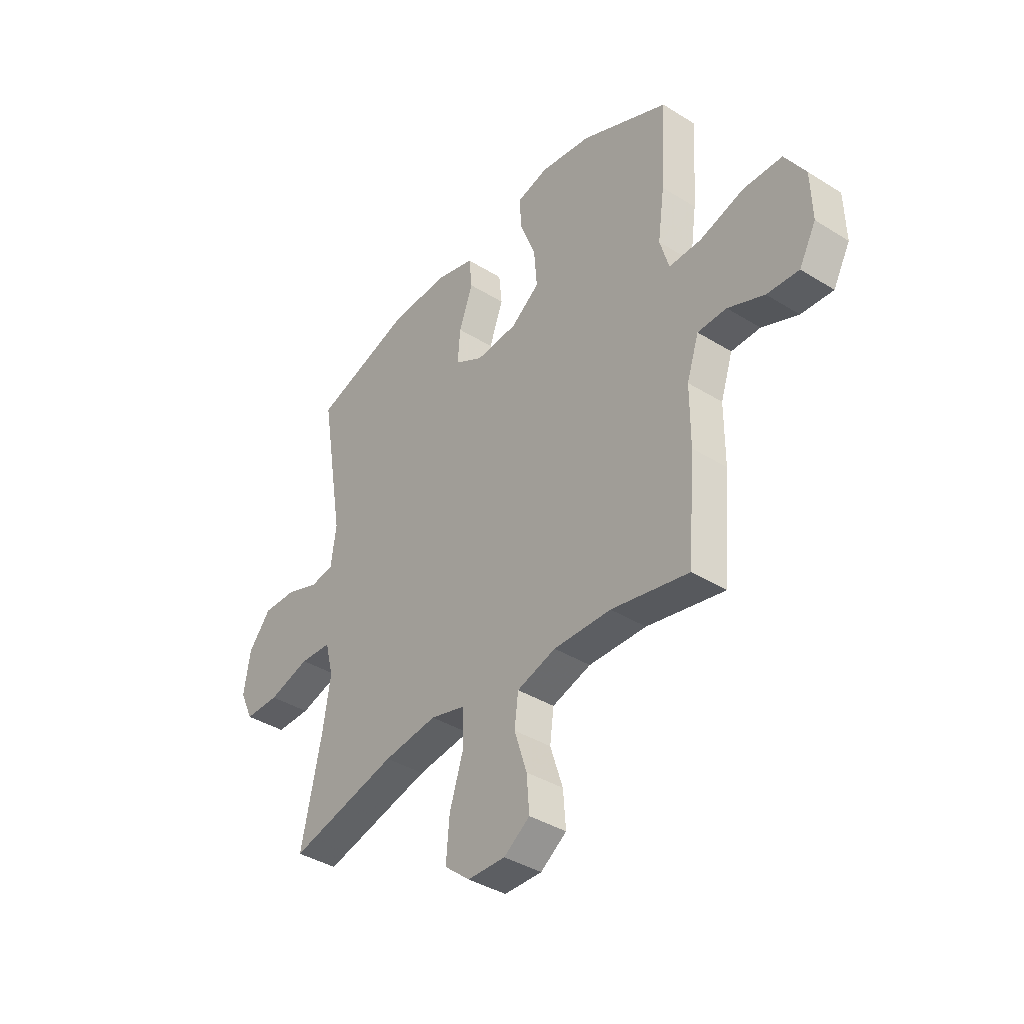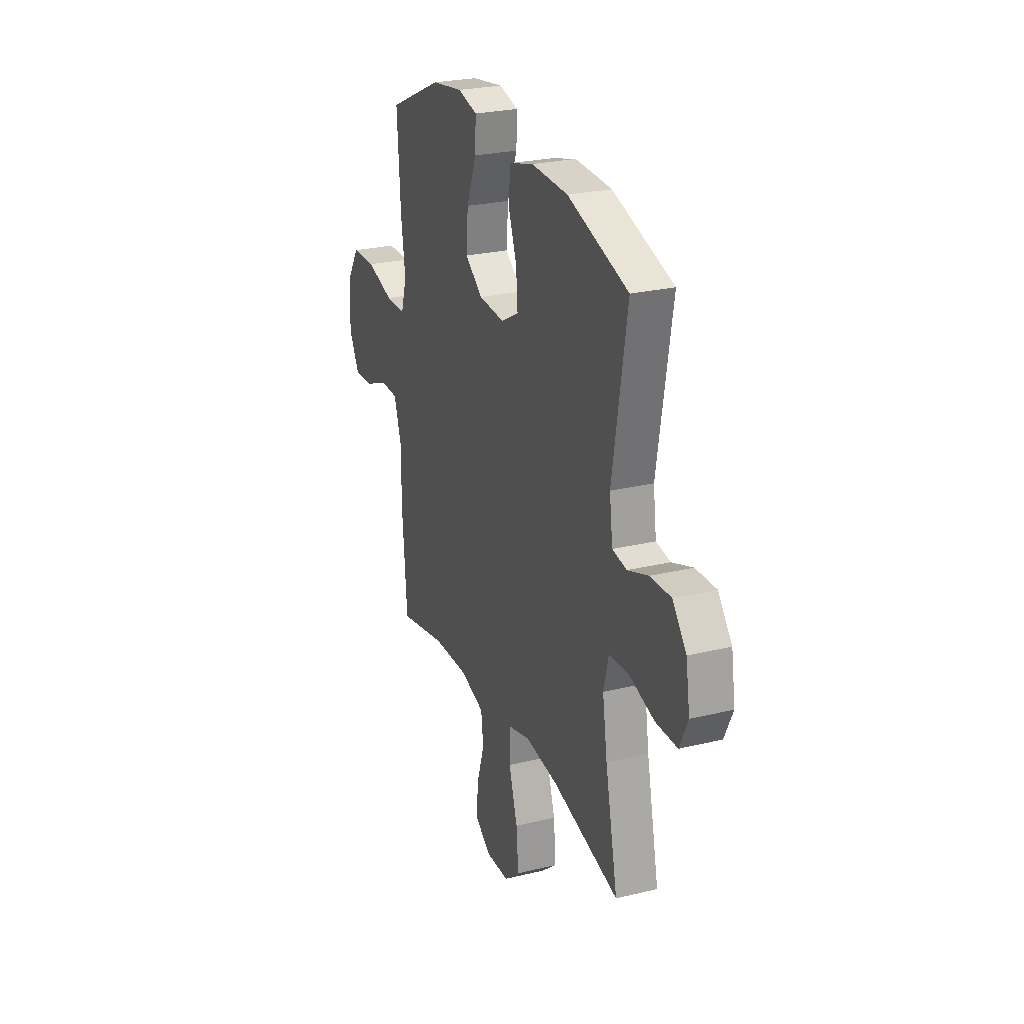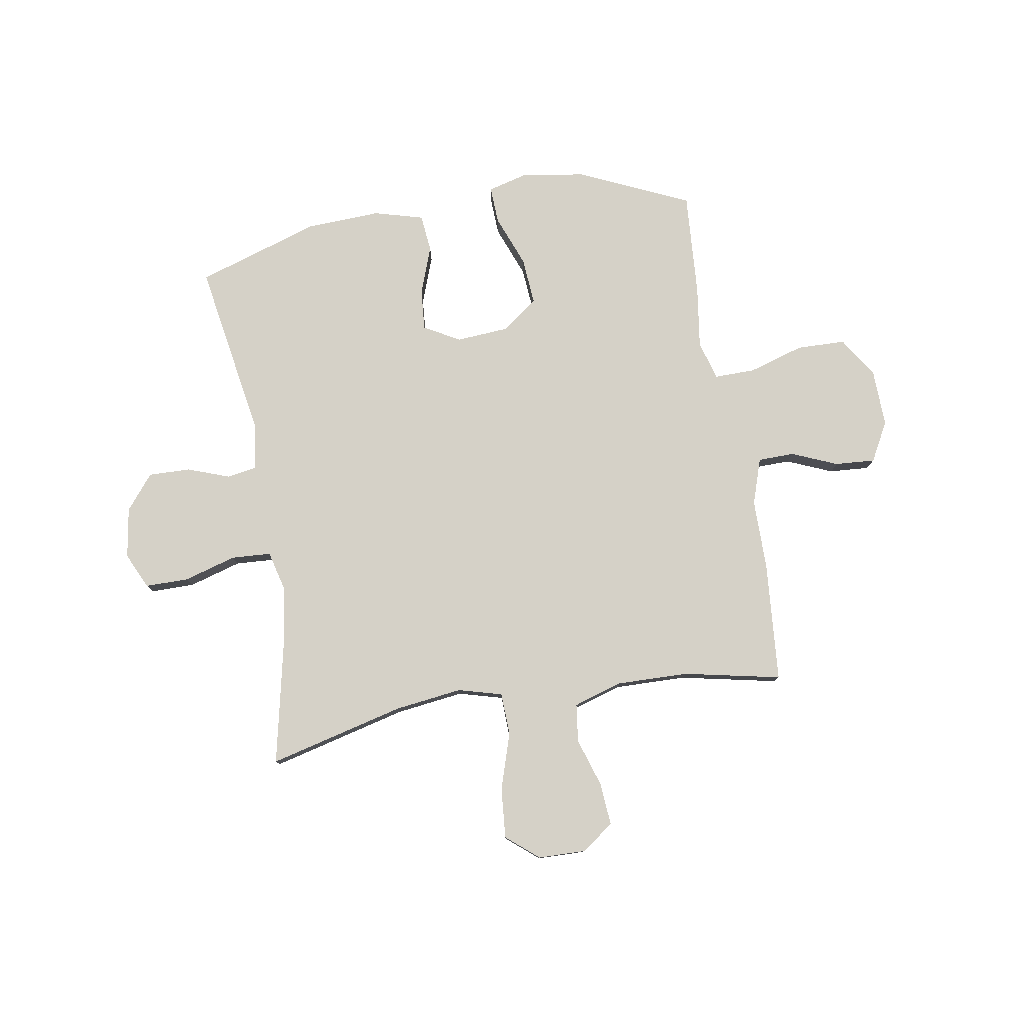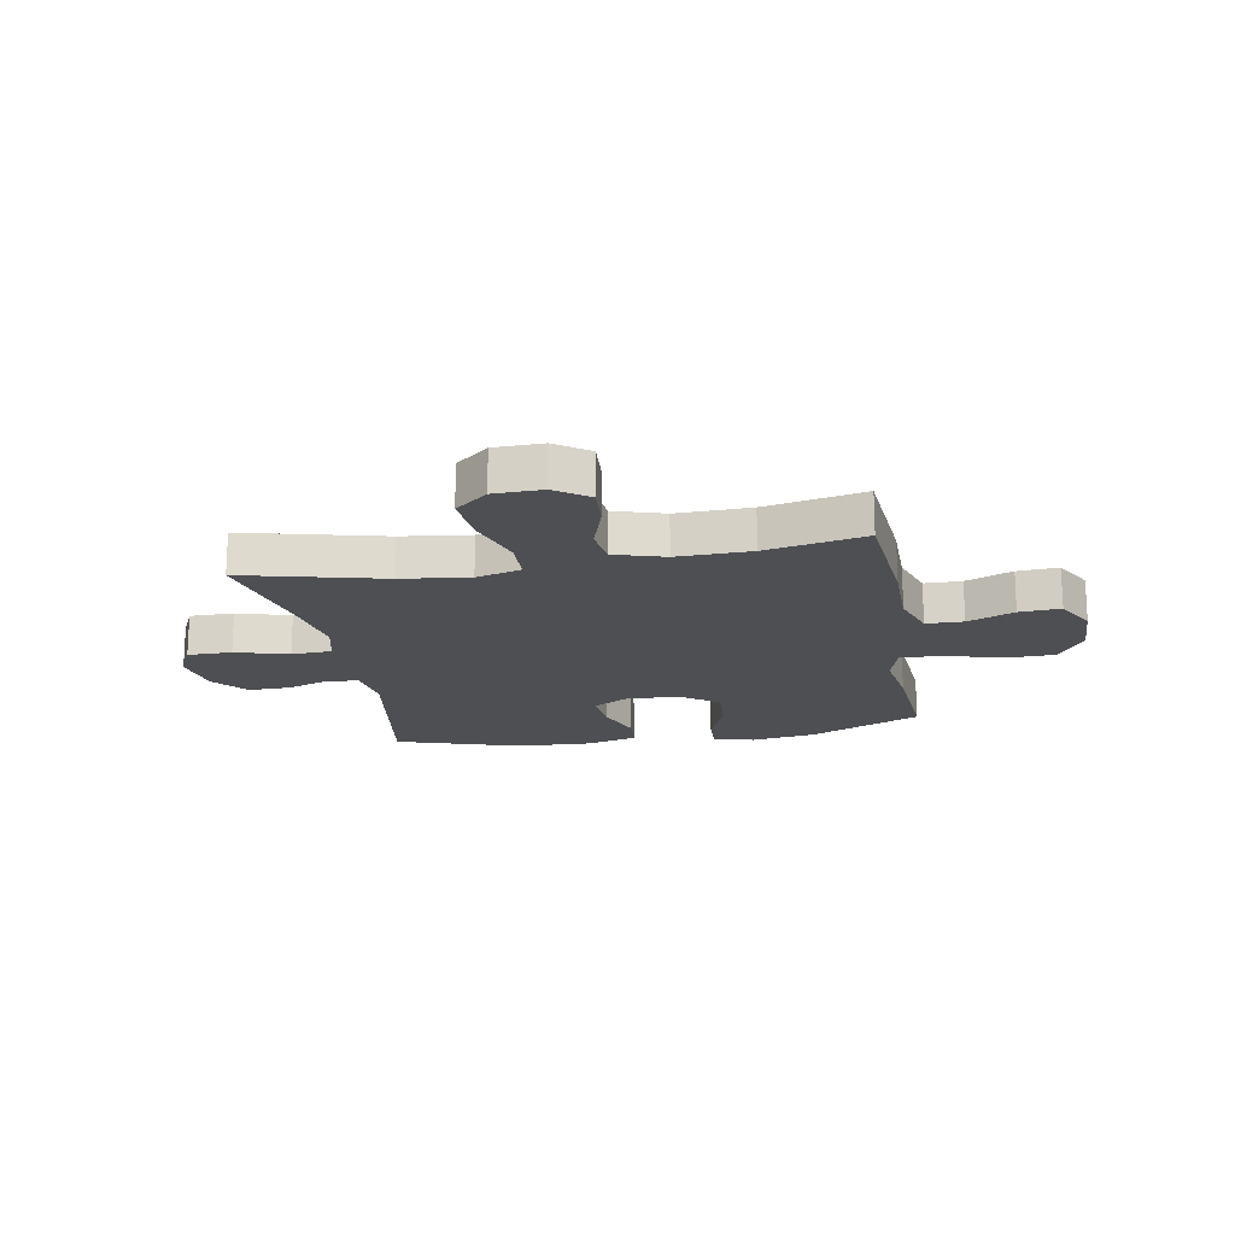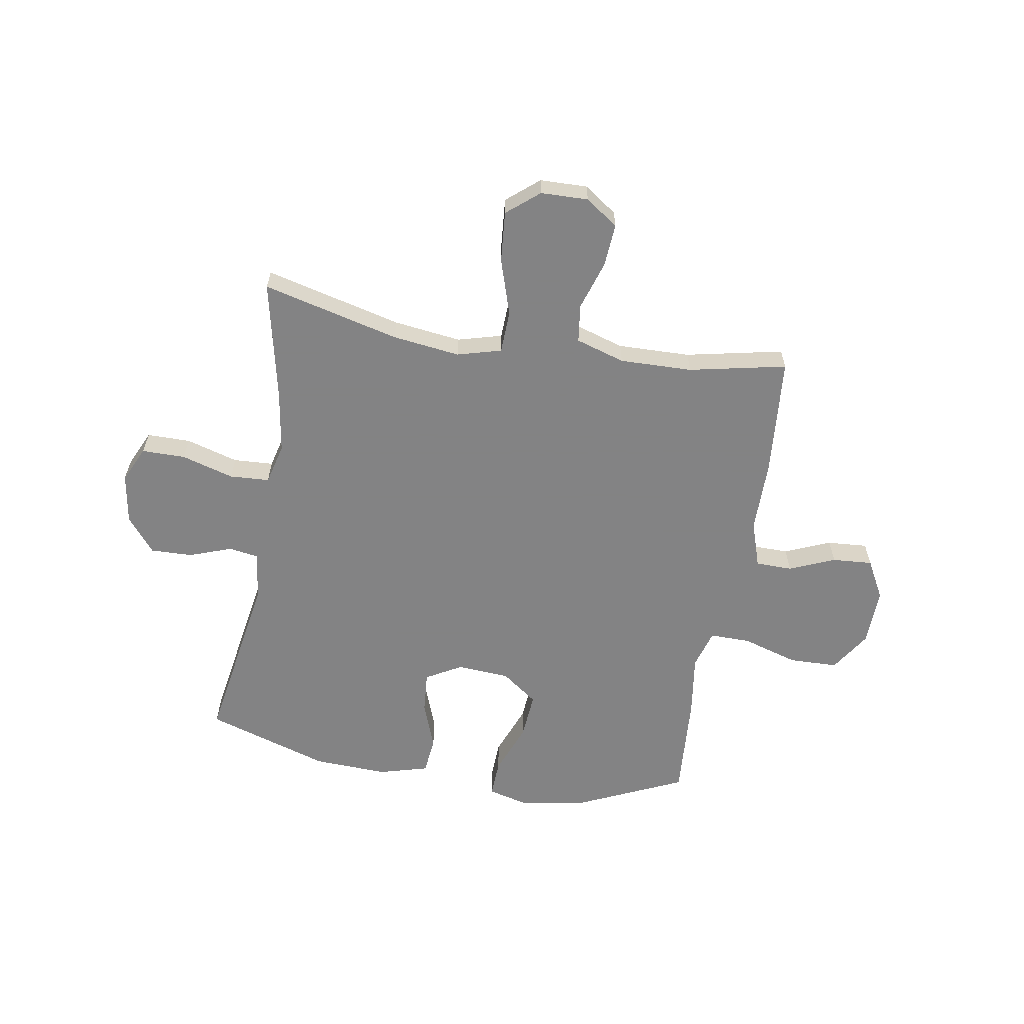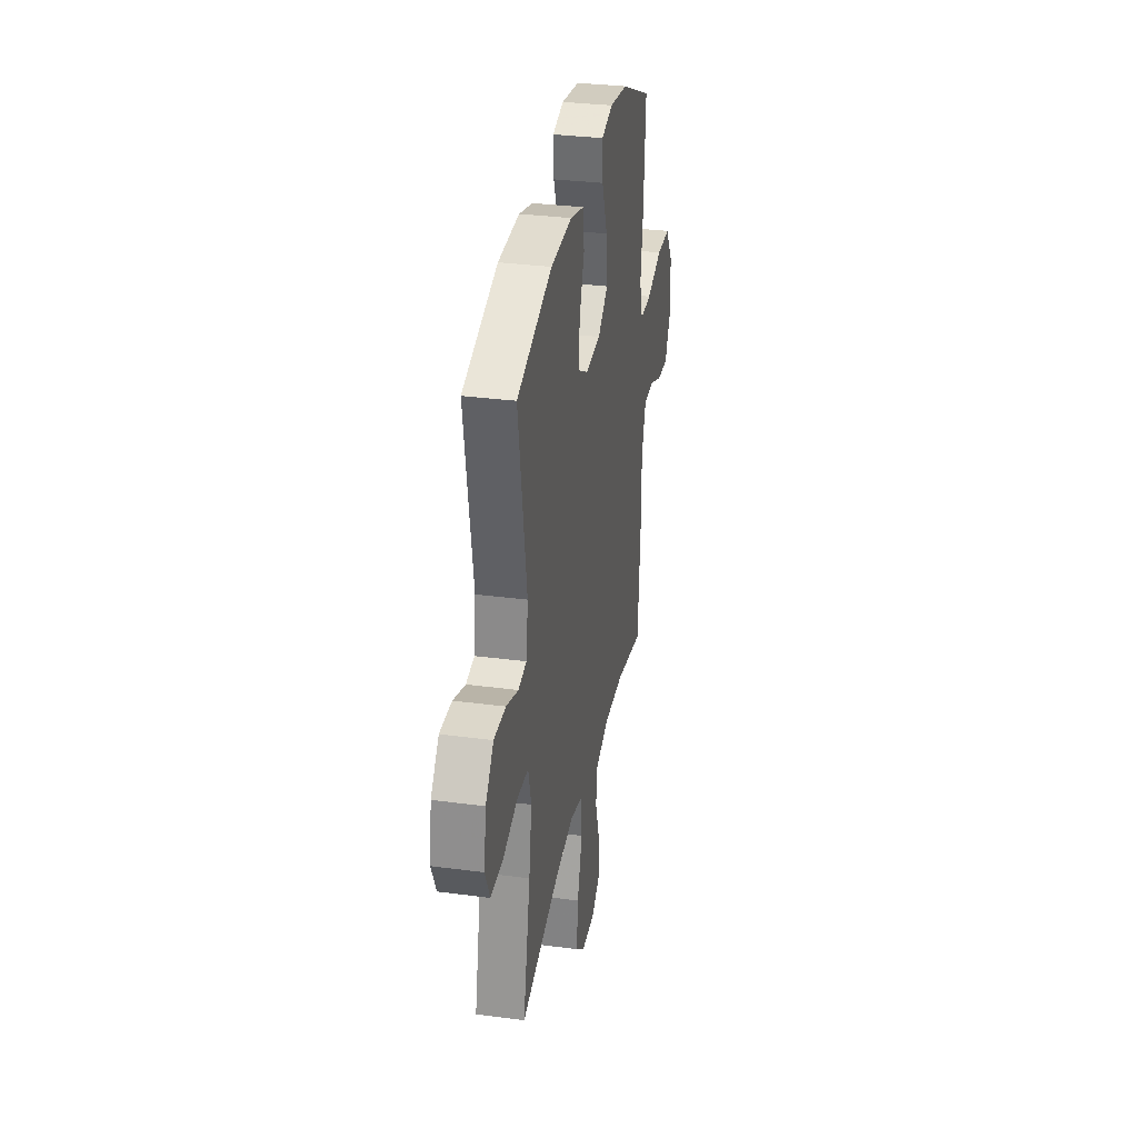
<metadata>
{"format":"obj","ext":"obj","renderer":"f3d","projection":"perspective","resolution":1024,"background":"white","views":[{"elev":-38.8,"azim":-128.1,"up":"+Z"},{"elev":25.6,"azim":68.8,"up":"+Z"},{"elev":79.0,"azim":170.5,"up":"+Y"},{"elev":-18.1,"azim":-169.7,"up":"+Y"},{"elev":-61.1,"azim":170.5,"up":"+Y"},{"elev":32.2,"azim":100.5,"up":"+Z"}]}
</metadata>
<code>
v -0.5 0.07 -0.5
v -0.518 0.07 -0.279
v -0.518 0.07 -0.148
v -0.546 0.07 -0.063
v -0.613 0.07 -0.062
v -0.697 0.07 -0.097
v -0.771 0.07 -0.102
v -0.81 0.07 -0.03
v -0.807 0.07 0.076
v -0.759 0.07 0.151
v -0.669 0.07 0.153
v -0.567 0.07 0.122
v -0.492 0.07 0.121
v -0.471 0.07 0.193
v -0.487 0.07 0.307
v -0.5 0.07 0.5
v -0.297 0.07 0.592
v -0.179 0.07 0.61
v -0.106 0.07 0.591
v -0.109 0.07 0.522
v -0.146 0.07 0.427
v -0.153 0.07 0.34
v -0.087 0.07 0.291
v 0.01 0.07 0.284
v 0.076 0.07 0.321
v 0.07 0.07 0.397
v 0.038 0.07 0.485
v 0.045 0.07 0.554
v 0.136 0.07 0.579
v 0.273 0.07 0.573
v 0.5 0.07 0.5
v 0.446 0.07 0.177
v 0.458 0.07 0.088
v 0.512 0.07 0.079
v 0.59 0.07 0.107
v 0.667 0.07 0.109
v 0.719 0.07 0.045
v 0.734 0.07 -0.048
v 0.703 0.07 -0.114
v 0.623 0.07 -0.114
v 0.527 0.07 -0.086
v 0.454 0.07 -0.09
v 0.435 0.07 -0.165
v 0.453 0.07 -0.28
v 0.5 0.07 -0.5
v 0.249 0.07 -0.437
v 0.125 0.07 -0.421
v 0.044 0.07 -0.443
v 0.041 0.07 -0.521
v 0.074 0.07 -0.625
v 0.082 0.07 -0.718
v 0.023 0.07 -0.767
v -0.064 0.07 -0.769
v -0.124 0.07 -0.727
v -0.118 0.07 -0.648
v -0.089 0.07 -0.558
v -0.098 0.07 -0.488
v -0.188 0.07 -0.46
v -0.321 0.07 -0.463
v -0.5 0 -0.5
v -0.518 0 -0.279
v -0.518 0 -0.148
v -0.546 0 -0.063
v -0.613 0 -0.062
v -0.697 0 -0.097
v -0.771 0 -0.102
v -0.81 0 -0.03
v -0.807 0 0.076
v -0.759 0 0.151
v -0.669 0 0.153
v -0.567 0 0.122
v -0.492 0 0.121
v -0.471 0 0.193
v -0.487 0 0.307
v -0.5 0 0.5
v -0.297 0 0.592
v -0.179 0 0.61
v -0.106 0 0.591
v -0.109 0 0.522
v -0.146 0 0.427
v -0.153 0 0.34
v -0.087 0 0.291
v 0.01 0 0.284
v 0.076 0 0.321
v 0.07 0 0.397
v 0.038 0 0.485
v 0.045 0 0.554
v 0.136 0 0.579
v 0.273 0 0.573
v 0.5 0 0.5
v 0.446 0 0.177
v 0.458 0 0.088
v 0.512 0 0.079
v 0.59 0 0.107
v 0.667 0 0.109
v 0.719 0 0.045
v 0.734 0 -0.048
v 0.703 0 -0.114
v 0.623 0 -0.114
v 0.527 0 -0.086
v 0.454 0 -0.09
v 0.435 0 -0.165
v 0.453 0 -0.28
v 0.5 0 -0.5
v 0.249 0 -0.437
v 0.125 0 -0.421
v 0.044 0 -0.443
v 0.041 0 -0.521
v 0.074 0 -0.625
v 0.082 0 -0.718
v 0.023 0 -0.767
v -0.064 0 -0.769
v -0.124 0 -0.727
v -0.118 0 -0.648
v -0.089 0 -0.558
v -0.098 0 -0.488
v -0.188 0 -0.46
v -0.321 0 -0.463
f 53 54 55 56
f 51 52 53 56
f 49 50 51 56
f 48 49 56 57
f 44 45 46
f 43 44 46 47
f 42 43 47 48
f 38 39 40 41
f 38 41 42
f 37 38 42
f 34 35 36 37
f 34 37 42
f 33 34 42 48
f 29 30 31 32
f 26 27 28 29
f 25 26 29 32
f 24 25 32 33
f 18 19 20 21
f 18 21 22
f 17 18 22
f 14 15 16 17
f 13 14 17 22
f 9 10 11 12
f 9 12 13
f 8 9 13
f 5 6 7 8
f 4 5 8 13
f 3 4 13 22
f 59 1 2 3
f 58 59 3 22
f 57 58 22 23
f 33 48 57
f 23 24 33 57
f 115 114 113 112
f 115 112 111 110
f 115 110 109 108
f 116 115 108 107
f 105 104 103
f 106 105 103 102
f 107 106 102 101
f 100 99 98 97
f 101 100 97
f 101 97 96
f 96 95 94 93
f 101 96 93
f 107 101 93 92
f 91 90 89 88
f 88 87 86 85
f 91 88 85 84
f 92 91 84 83
f 80 79 78 77
f 81 80 77
f 81 77 76
f 76 75 74 73
f 81 76 73 72
f 71 70 69 68
f 72 71 68
f 72 68 67
f 67 66 65 64
f 72 67 64 63
f 81 72 63 62
f 62 61 60 118
f 81 62 118 117
f 82 81 117 116
f 116 107 92
f 116 92 83 82
f 1 60 61 2
f 2 61 62 3
f 3 62 63 4
f 4 63 64 5
f 5 64 65 6
f 6 65 66 7
f 7 66 67 8
f 8 67 68 9
f 9 68 69 10
f 10 69 70 11
f 11 70 71 12
f 12 71 72 13
f 13 72 73 14
f 14 73 74 15
f 15 74 75 16
f 16 75 76 17
f 17 76 77 18
f 18 77 78 19
f 19 78 79 20
f 20 79 80 21
f 21 80 81 22
f 22 81 82 23
f 23 82 83 24
f 24 83 84 25
f 25 84 85 26
f 26 85 86 27
f 27 86 87 28
f 28 87 88 29
f 29 88 89 30
f 30 89 90 31
f 31 90 91 32
f 32 91 92 33
f 33 92 93 34
f 34 93 94 35
f 35 94 95 36
f 36 95 96 37
f 37 96 97 38
f 38 97 98 39
f 39 98 99 40
f 40 99 100 41
f 41 100 101 42
f 42 101 102 43
f 43 102 103 44
f 44 103 104 45
f 45 104 105 46
f 46 105 106 47
f 47 106 107 48
f 48 107 108 49
f 49 108 109 50
f 50 109 110 51
f 51 110 111 52
f 52 111 112 53
f 53 112 113 54
f 54 113 114 55
f 55 114 115 56
f 56 115 116 57
f 57 116 117 58
f 58 117 118 59
f 59 118 60 1

</code>
